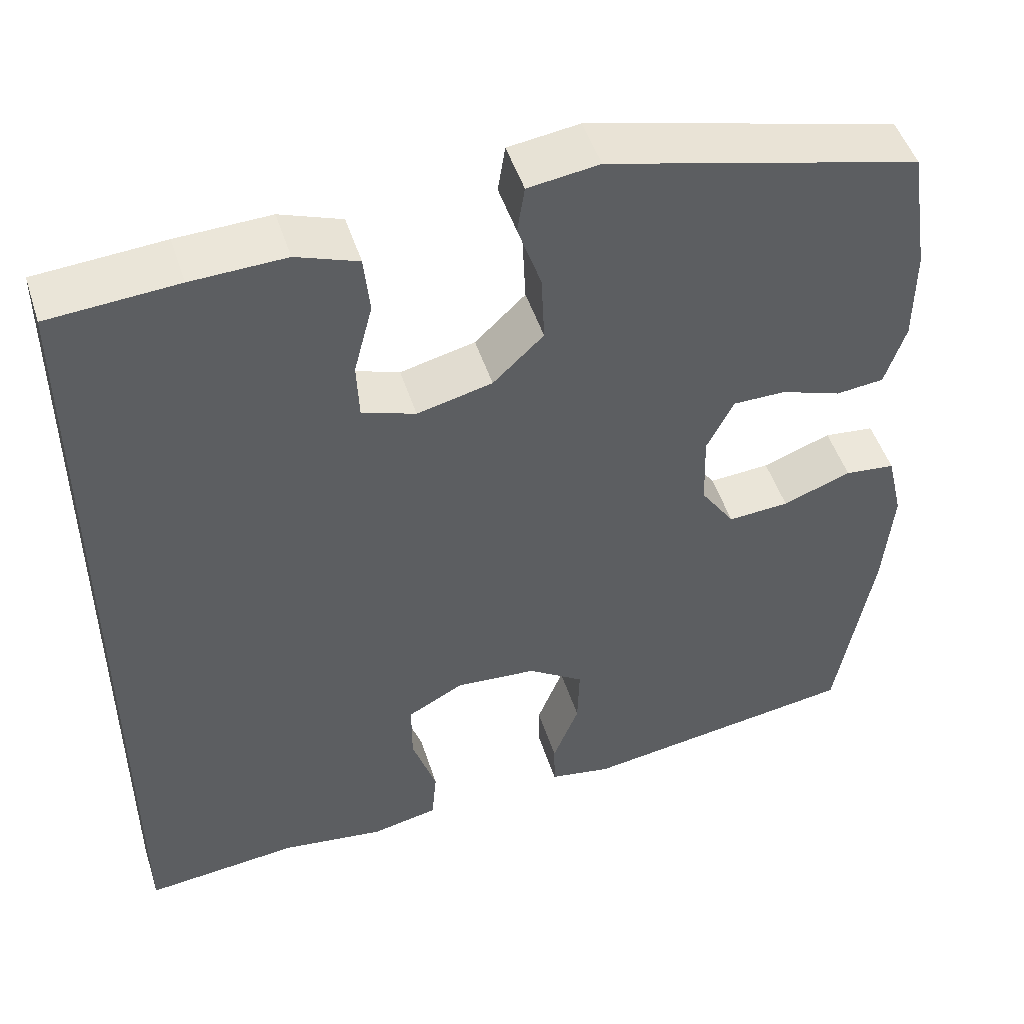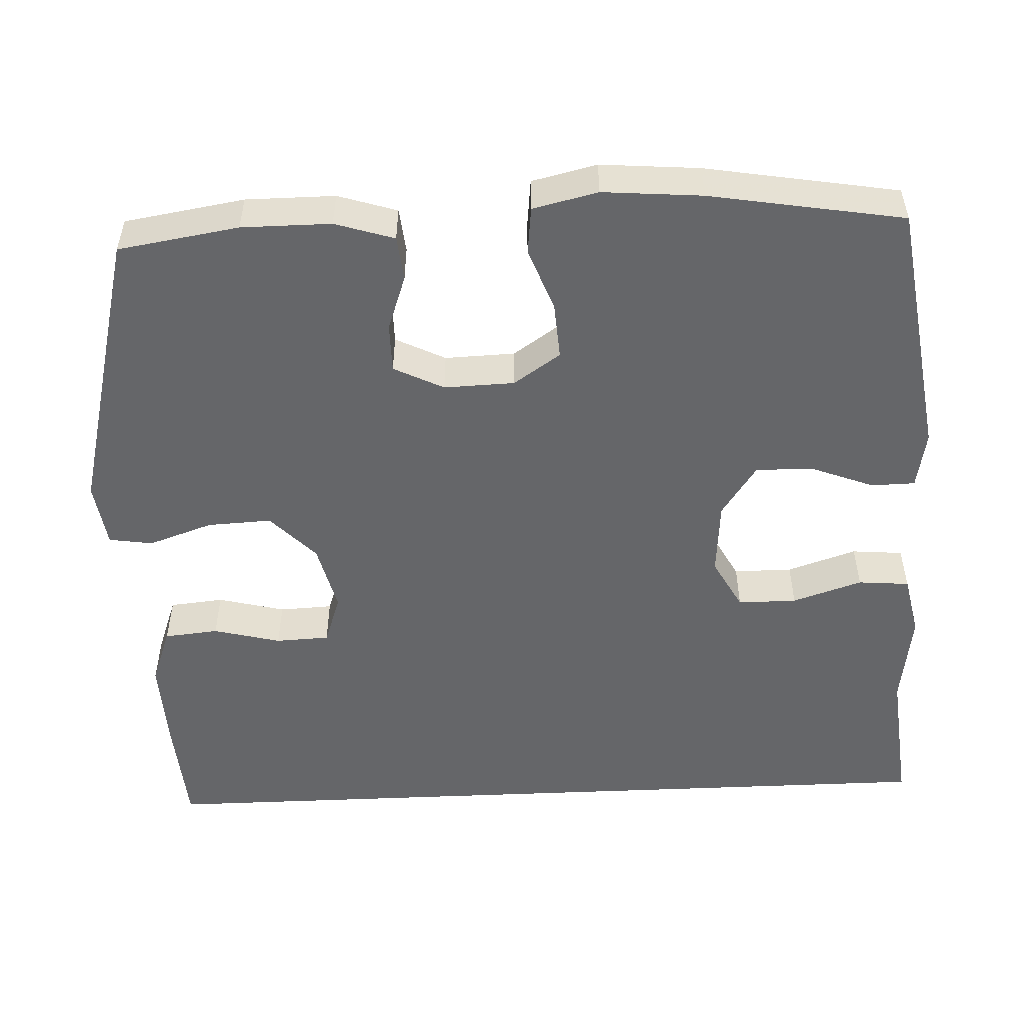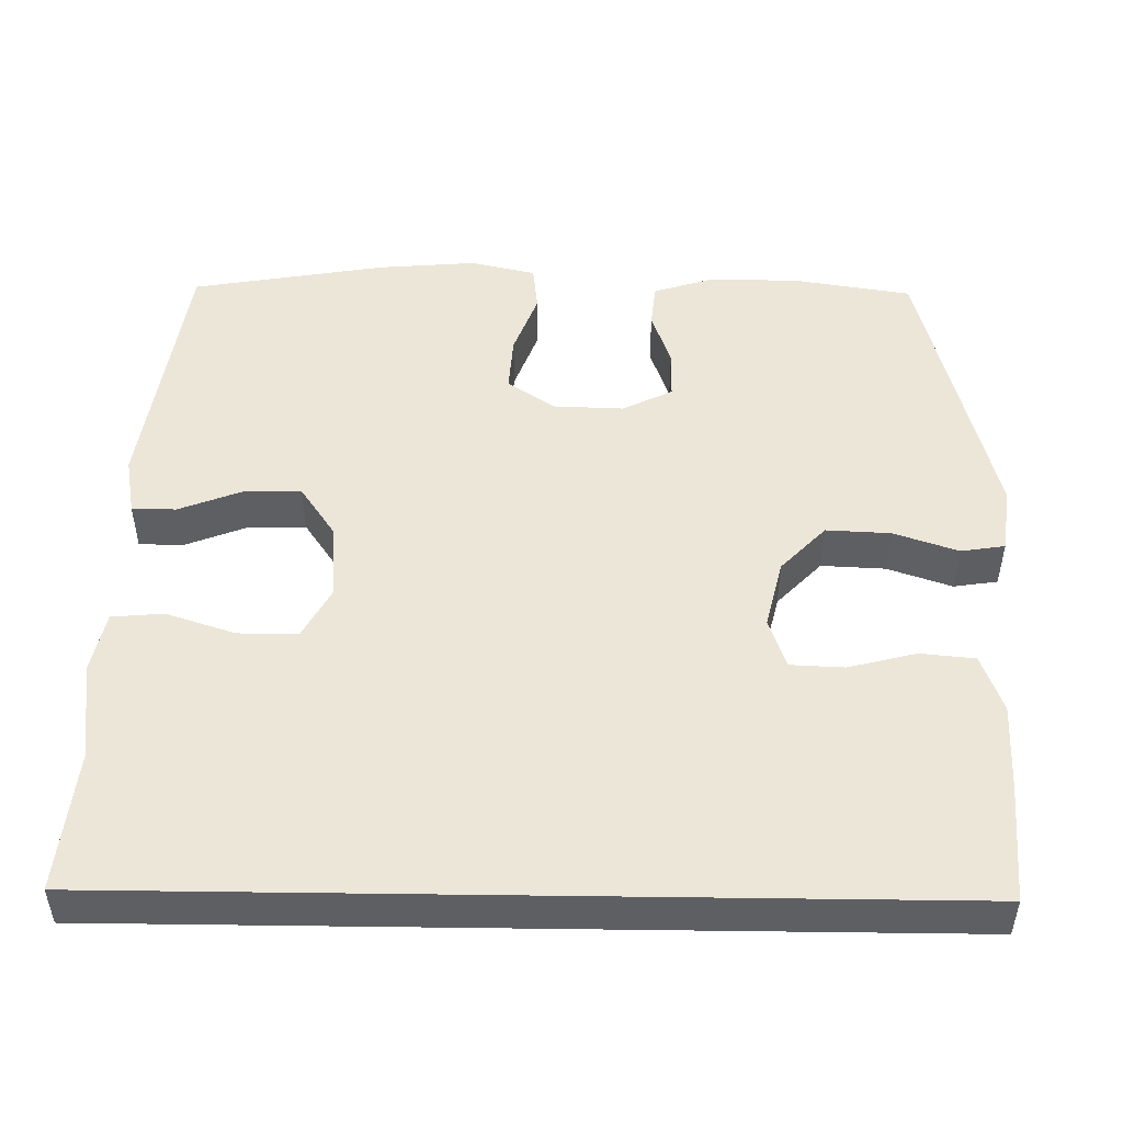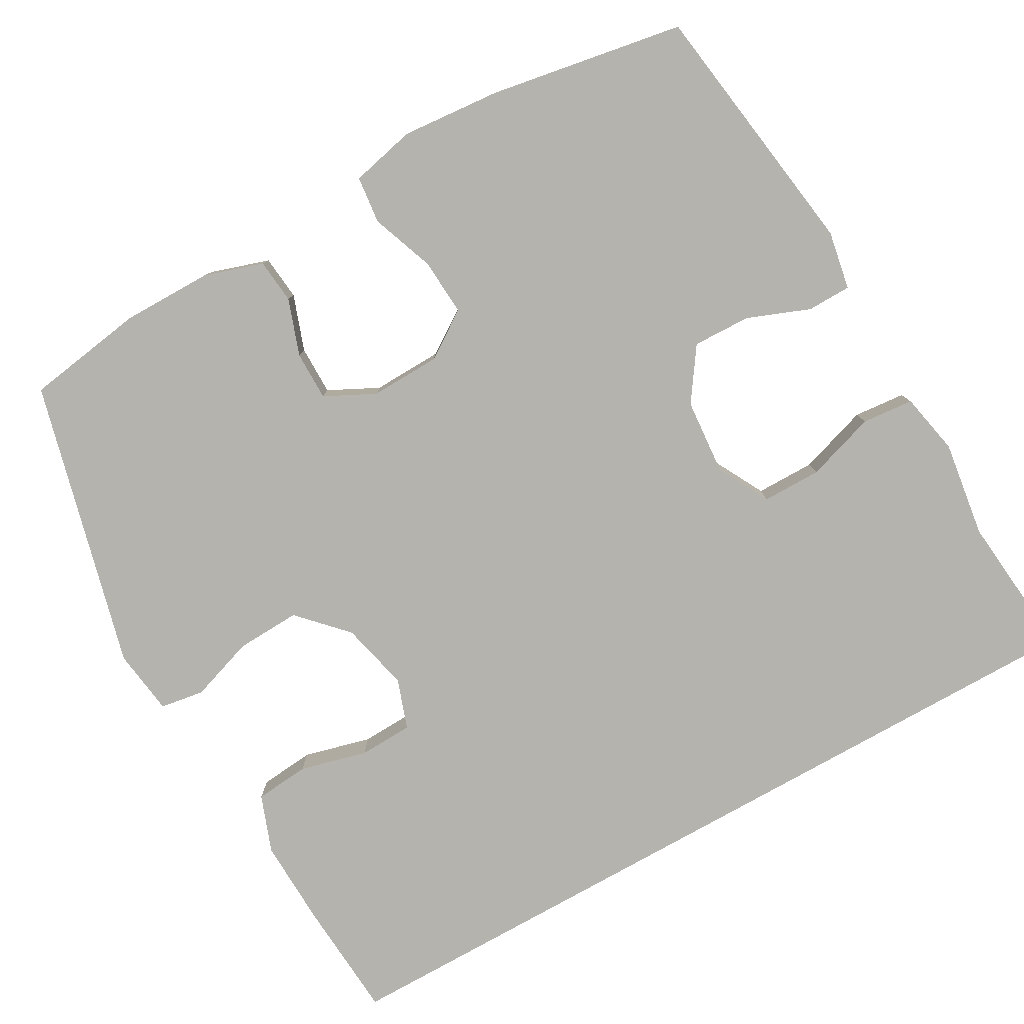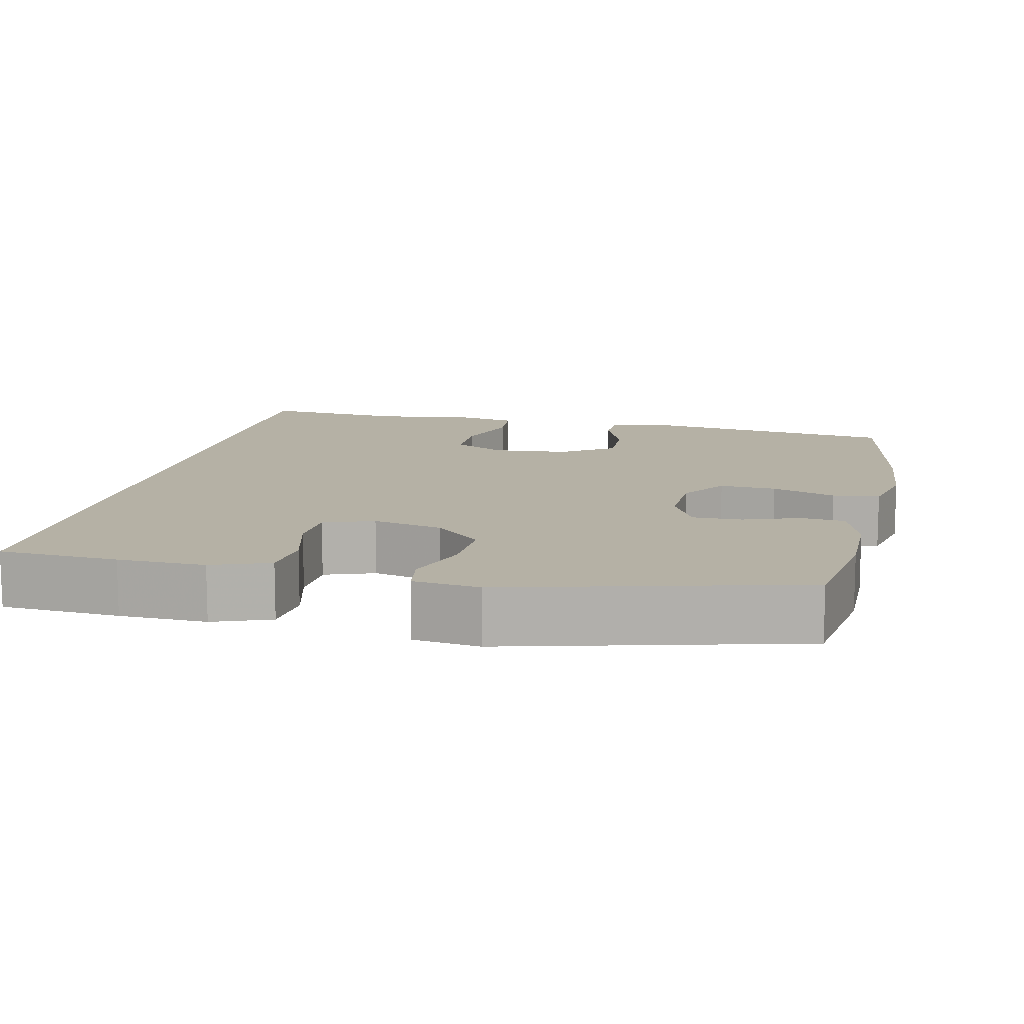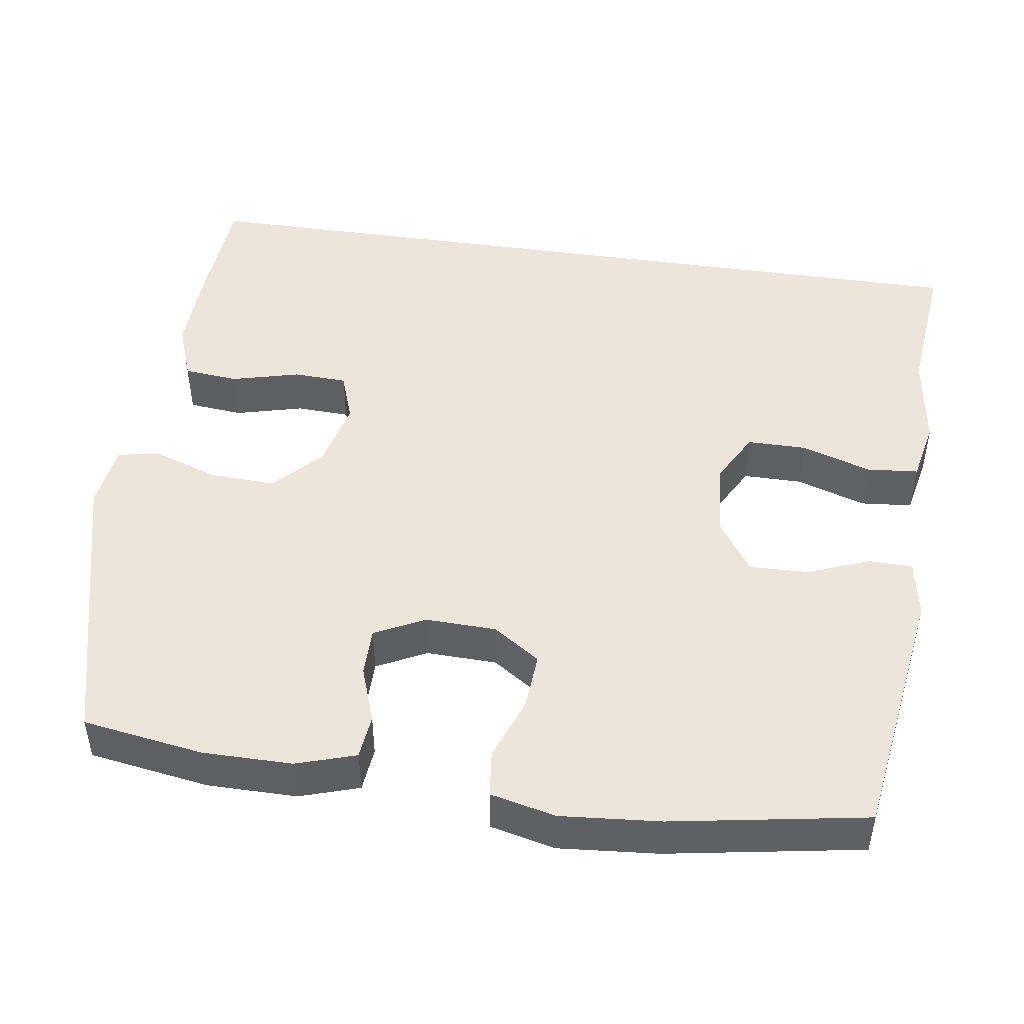
<metadata>
{"format":"obj","ext":"obj","renderer":"f3d","projection":"perspective","resolution":1024,"background":"white","views":[{"elev":49.1,"azim":-17.6,"up":"+Z"},{"elev":-51.9,"azim":92.6,"up":"+Y"},{"elev":49.3,"azim":-89.2,"up":"+Y"},{"elev":-79.9,"azim":119.3,"up":"+Y"},{"elev":11.9,"azim":12.3,"up":"+Y"},{"elev":47.1,"azim":98.4,"up":"+Y"}]}
</metadata>
<code>
v 0.5 0.07 0.5
v 0.525 0.07 0.341
v 0.525 0.07 0.223
v 0.5 0.07 0.145
v 0.441 0.07 0.139
v 0.367 0.07 0.165
v 0.302 0.07 0.165
v 0.269 0.07 0.099
v 0.272 0.07 0.006
v 0.314 0.07 -0.056
v 0.389 0.07 -0.051
v 0.473 0.07 -0.02
v 0.535 0.07 -0.027
v 0.555 0.07 -0.113
v 0.544 0.07 -0.244
v 0.5 0.07 -0.5
v 0.157 0.07 -0.55
v 0.08 0.07 -0.536
v 0.079 0.07 -0.478
v 0.111 0.07 -0.396
v 0.113 0.07 -0.319
v 0.044 0.07 -0.272
v -0.056 0.07 -0.264
v -0.125 0.07 -0.301
v -0.125 0.07 -0.379
v -0.095 0.07 -0.471
v -0.101 0.07 -0.539
v -0.183 0.07 -0.556
v -0.31 0.07 -0.538
v -0.5 0.07 -0.557
v -0.5 0.07 0.544
v -0.343 0.07 0.555
v -0.228 0.07 0.559
v -0.152 0.07 0.531
v -0.145 0.07 0.459
v -0.168 0.07 0.37
v -0.165 0.07 0.299
v -0.099 0.07 0.276
v -0.007 0.07 0.298
v 0.055 0.07 0.357
v 0.051 0.07 0.442
v 0.022 0.07 0.527
v 0.031 0.07 0.585
v 0.118 0.07 0.597
v 0.5 0 0.5
v 0.525 0 0.341
v 0.525 0 0.223
v 0.5 0 0.145
v 0.441 0 0.139
v 0.367 0 0.165
v 0.302 0 0.165
v 0.269 0 0.099
v 0.272 0 0.006
v 0.314 0 -0.056
v 0.389 0 -0.051
v 0.473 0 -0.02
v 0.535 0 -0.027
v 0.555 0 -0.113
v 0.544 0 -0.244
v 0.5 0 -0.5
v 0.157 0 -0.55
v 0.08 0 -0.536
v 0.079 0 -0.478
v 0.111 0 -0.396
v 0.113 0 -0.319
v 0.044 0 -0.272
v -0.056 0 -0.264
v -0.125 0 -0.301
v -0.125 0 -0.379
v -0.095 0 -0.471
v -0.101 0 -0.539
v -0.183 0 -0.556
v -0.31 0 -0.538
v -0.5 0 -0.557
v -0.5 0 0.544
v -0.343 0 0.555
v -0.228 0 0.559
v -0.152 0 0.531
v -0.145 0 0.459
v -0.168 0 0.37
v -0.165 0 0.299
v -0.099 0 0.276
v -0.007 0 0.298
v 0.055 0 0.357
v 0.051 0 0.442
v 0.022 0 0.527
v 0.031 0 0.585
v 0.118 0 0.597
f 4 5 6
f 3 4 6
f 2 3 6
f 1 2 6
f 44 1 6
f 43 44 6
f 42 43 6
f 41 42 6
f 40 41 6 7
f 39 40 7 8
f 38 39 8 9
f 37 38 9 10
f 34 35 36
f 33 34 36
f 32 33 36
f 31 32 36
f 30 31 36
f 29 30 36 37
f 27 28 29
f 26 27 29
f 25 26 29
f 24 25 29 37
f 23 24 37 10
f 18 19 20
f 17 18 20
f 16 17 20
f 15 16 20
f 14 15 20
f 13 14 20
f 12 13 20
f 11 12 20
f 11 20 21
f 22 23 10 11
f 11 21 22
f 50 49 48
f 50 48 47
f 50 47 46
f 50 46 45
f 50 45 88
f 50 88 87
f 50 87 86
f 50 86 85
f 51 50 85 84
f 52 51 84 83
f 53 52 83 82
f 54 53 82 81
f 80 79 78
f 80 78 77
f 80 77 76
f 80 76 75
f 80 75 74
f 81 80 74 73
f 73 72 71
f 73 71 70
f 73 70 69
f 81 73 69 68
f 54 81 68 67
f 64 63 62
f 64 62 61
f 64 61 60
f 64 60 59
f 64 59 58
f 64 58 57
f 64 57 56
f 64 56 55
f 65 64 55
f 55 54 67 66
f 66 65 55
f 1 45 46 2
f 2 46 47 3
f 3 47 48 4
f 4 48 49 5
f 5 49 50 6
f 6 50 51 7
f 7 51 52 8
f 8 52 53 9
f 9 53 54 10
f 10 54 55 11
f 11 55 56 12
f 12 56 57 13
f 13 57 58 14
f 14 58 59 15
f 15 59 60 16
f 16 60 61 17
f 17 61 62 18
f 18 62 63 19
f 19 63 64 20
f 20 64 65 21
f 21 65 66 22
f 22 66 67 23
f 23 67 68 24
f 24 68 69 25
f 25 69 70 26
f 26 70 71 27
f 27 71 72 28
f 28 72 73 29
f 29 73 74 30
f 30 74 75 31
f 31 75 76 32
f 32 76 77 33
f 33 77 78 34
f 34 78 79 35
f 35 79 80 36
f 36 80 81 37
f 37 81 82 38
f 38 82 83 39
f 39 83 84 40
f 40 84 85 41
f 41 85 86 42
f 42 86 87 43
f 43 87 88 44
f 44 88 45 1

</code>
